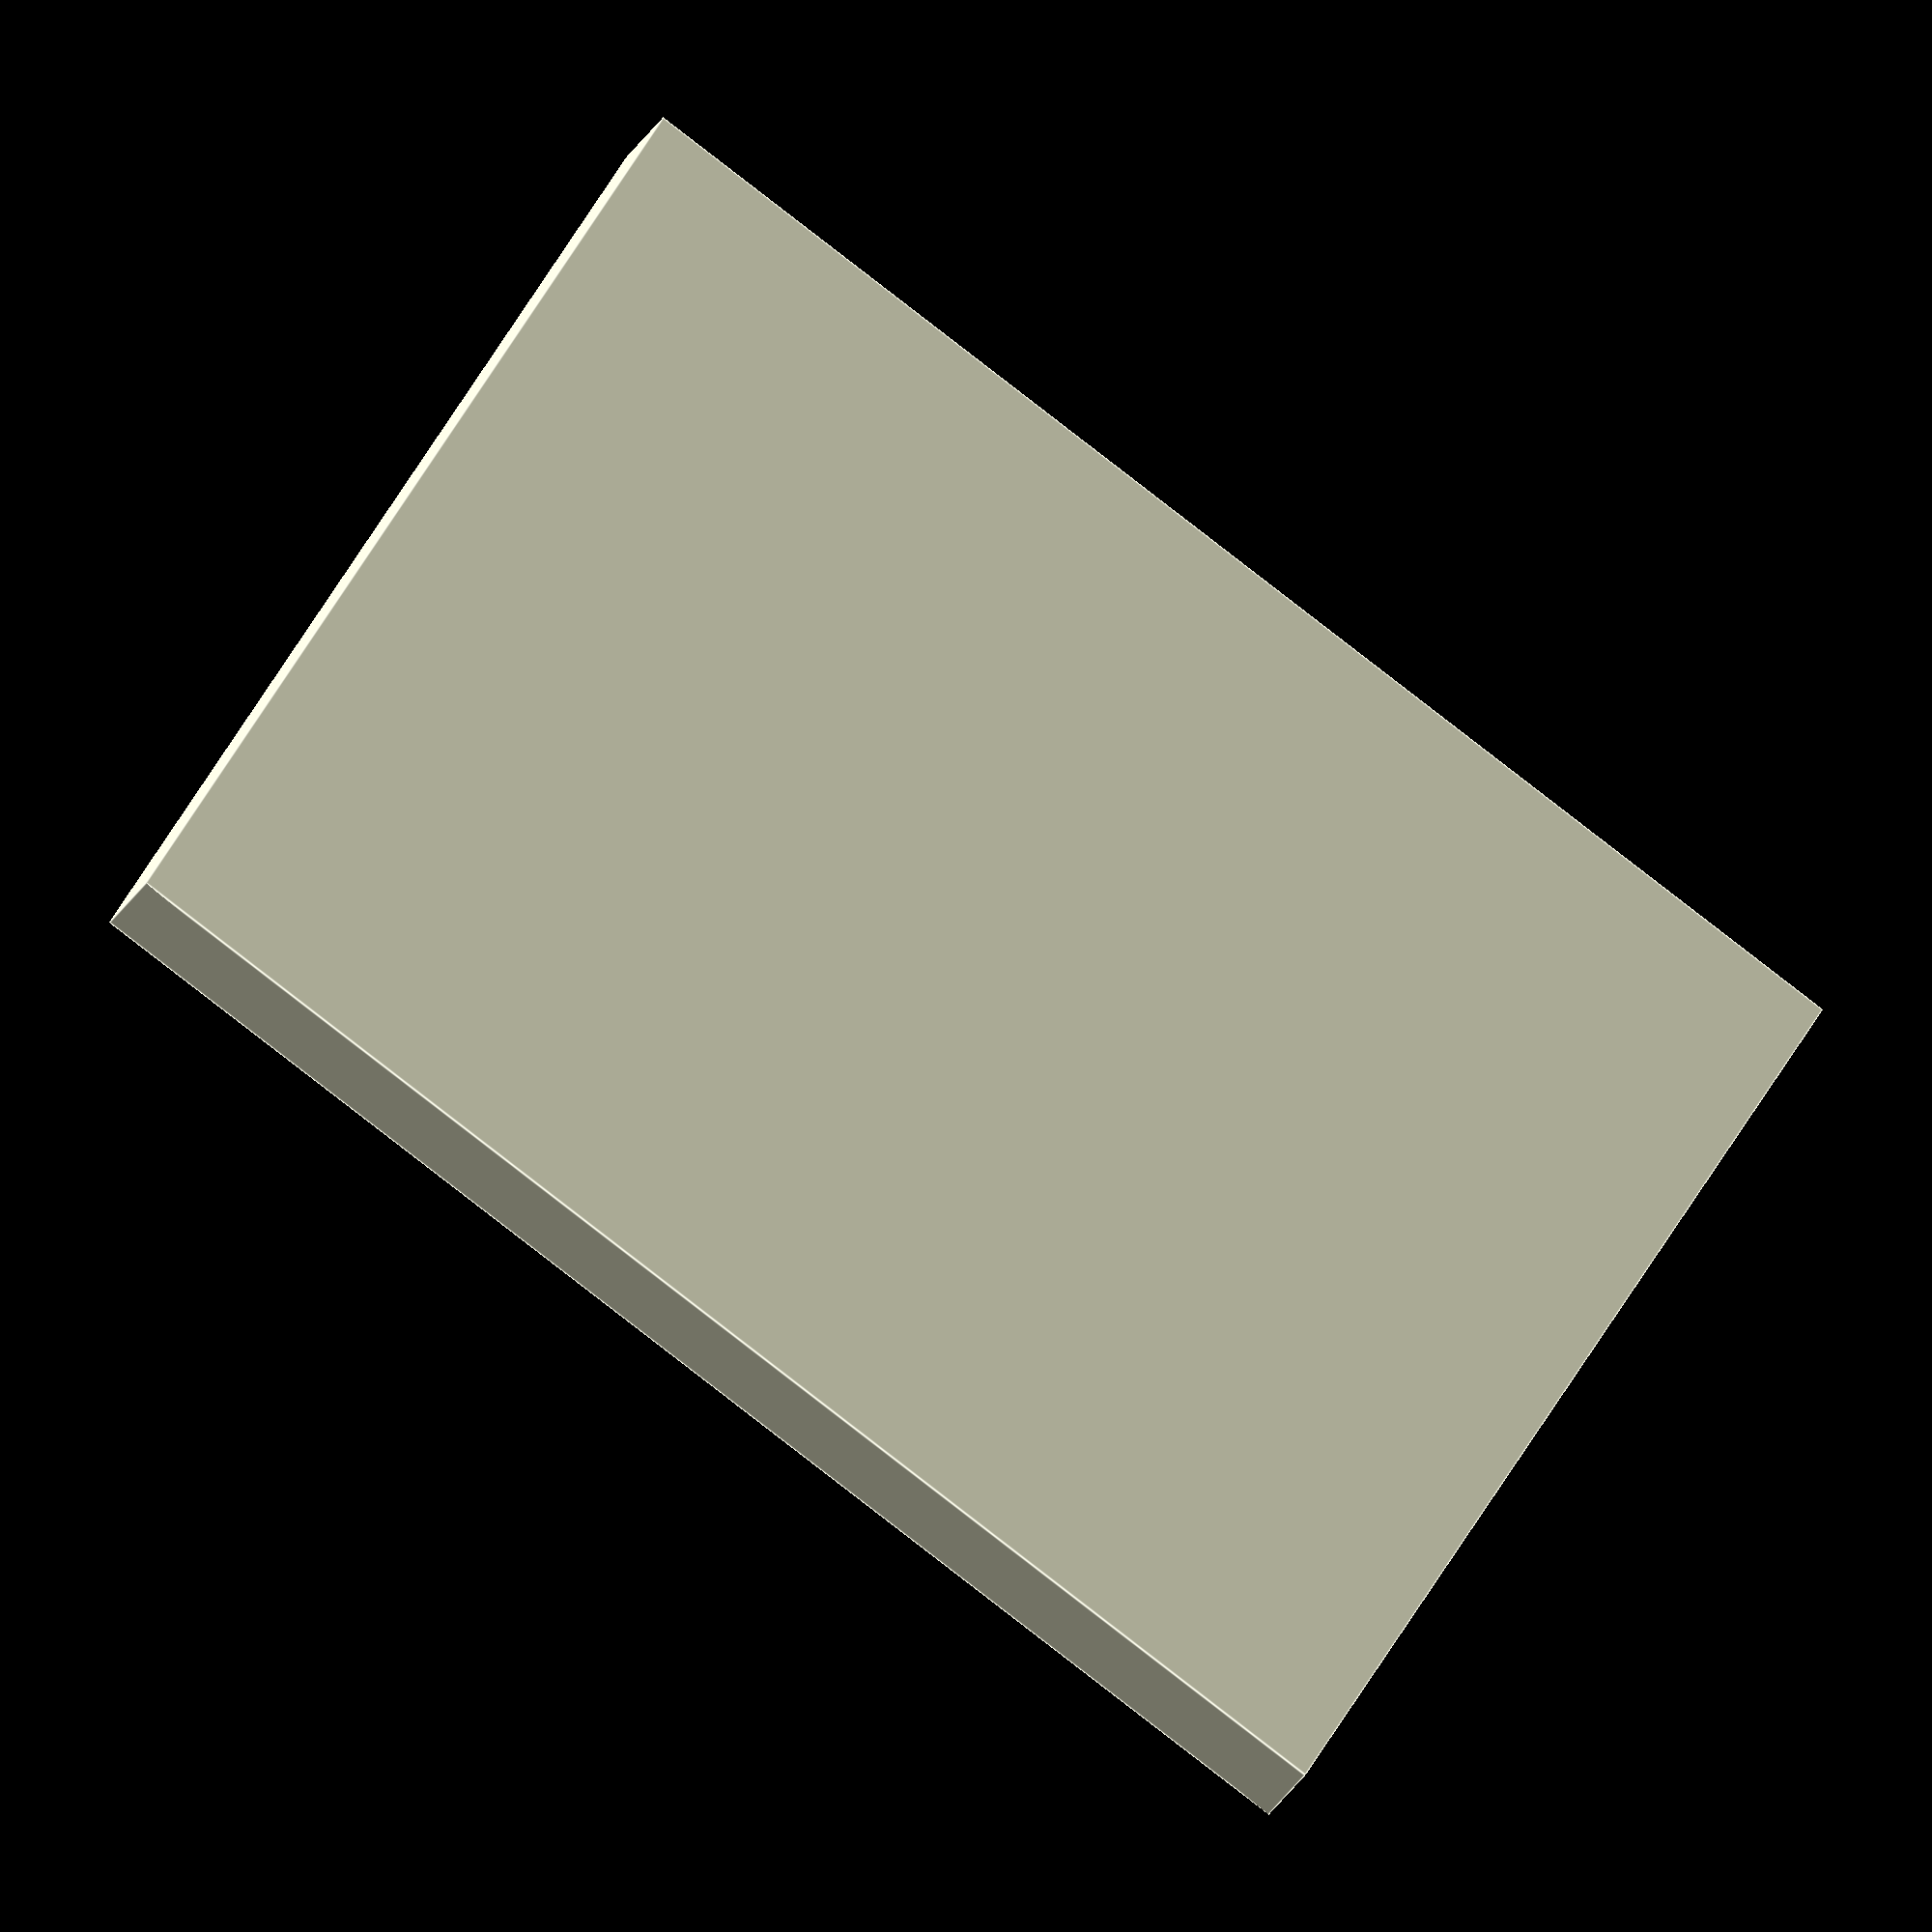
<openscad>
//units are in mm
$fn=20;

// Epsilon value
e = 0.01;

// Wall thickness
wall = .8;

// Outer border width
border = 8;

// mm clearance alongside each button
clearance = 6;

// Button size constants
a_diameter = 19 + clearance;
b_diameter = 12.5 + clearance;
y_length = 17 + clearance;
y_width = 11 + clearance;
x_length = 17 + clearance;
x_width = 11 + clearance;
start_diameter = 8 + clearance;
button_height = 18;

// How many sets of buttons
sets = 4;

difference() {
    // Bounding box
    cube([2*border + a_diameter + b_diameter + x_width + y_width + 7*wall, 2*border + 4*a_diameter + 7*wall, 7]);

    // Bottom indents
    translate([2*wall + e, 2*wall + e, 2 + 2*wall + e])
        cube([2*border + a_diameter + b_diameter + 2*x_width + 3*wall, 2*border + 4*a_diameter + 3*wall, button_height]);

}

</openscad>
<views>
elev=31.4 azim=241.3 roll=154.3 proj=o view=edges
</views>
